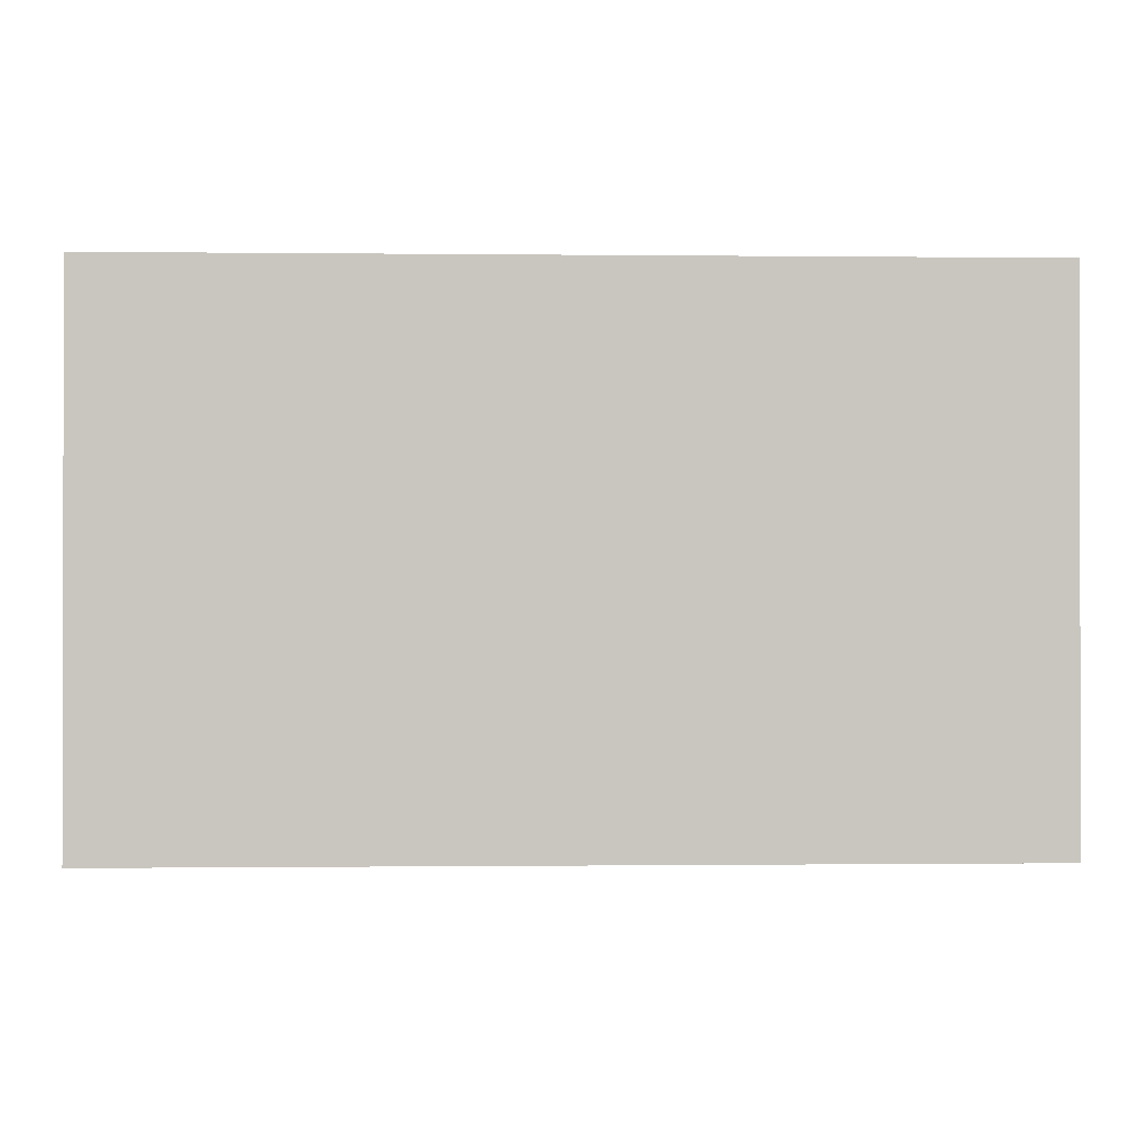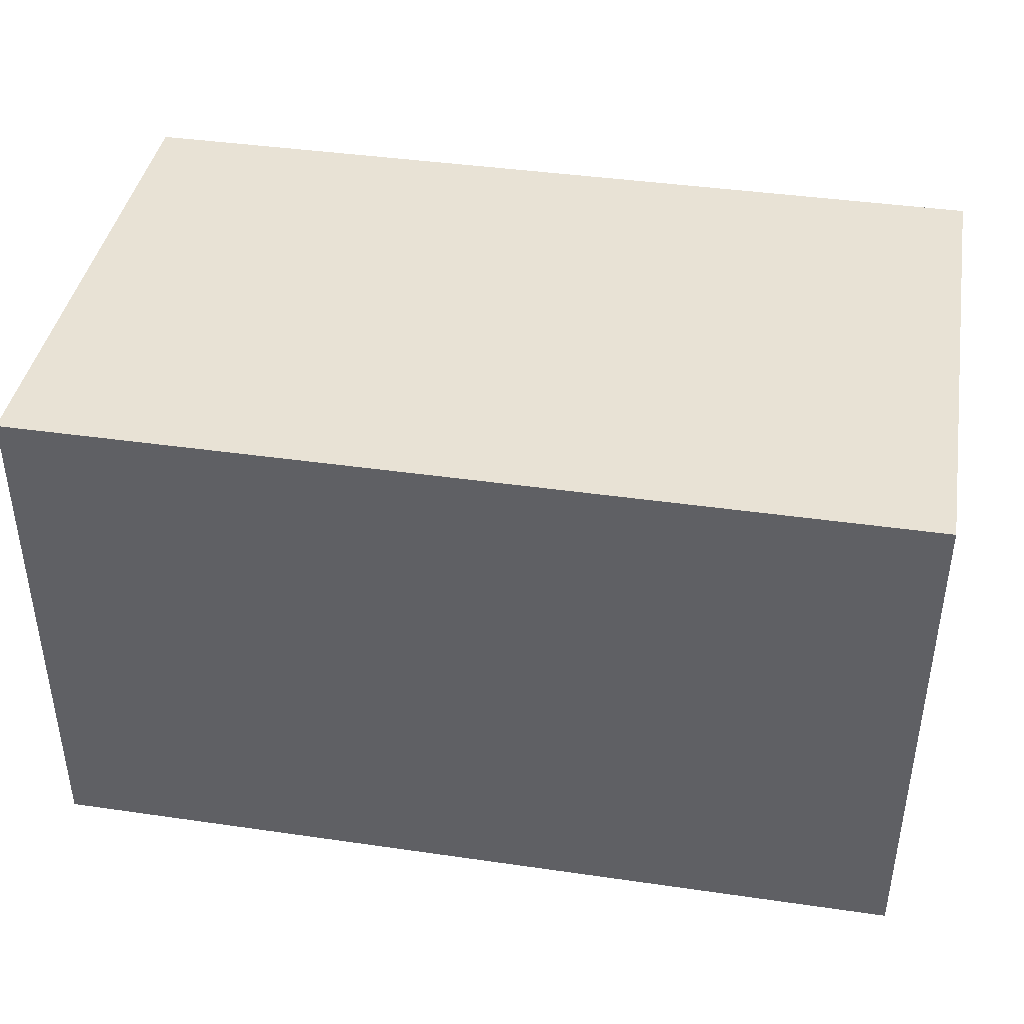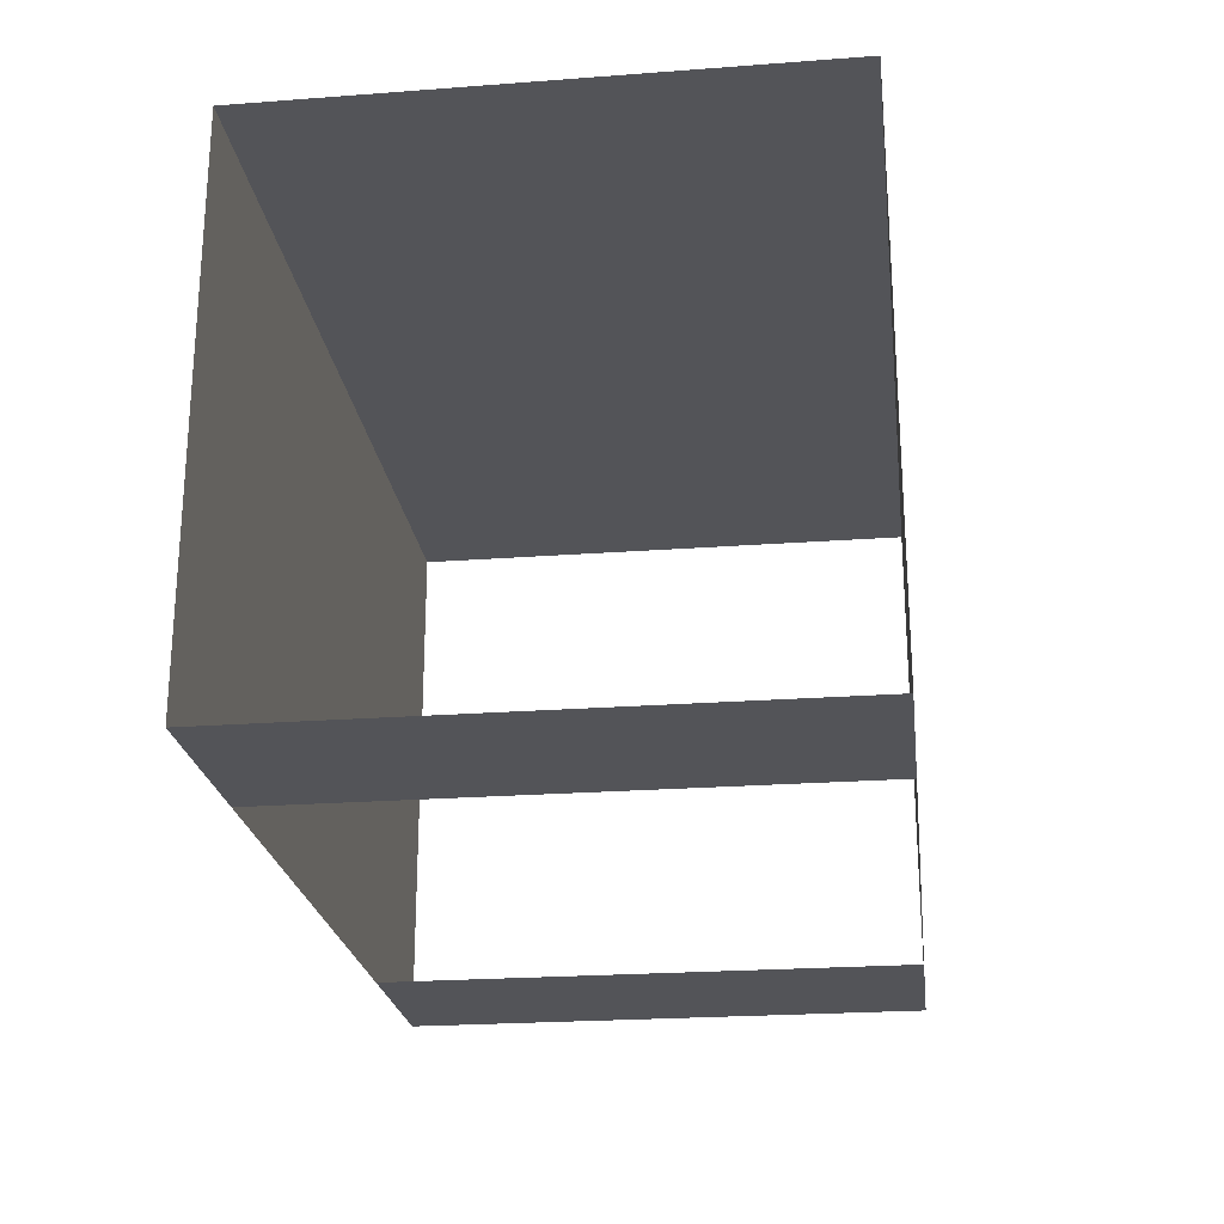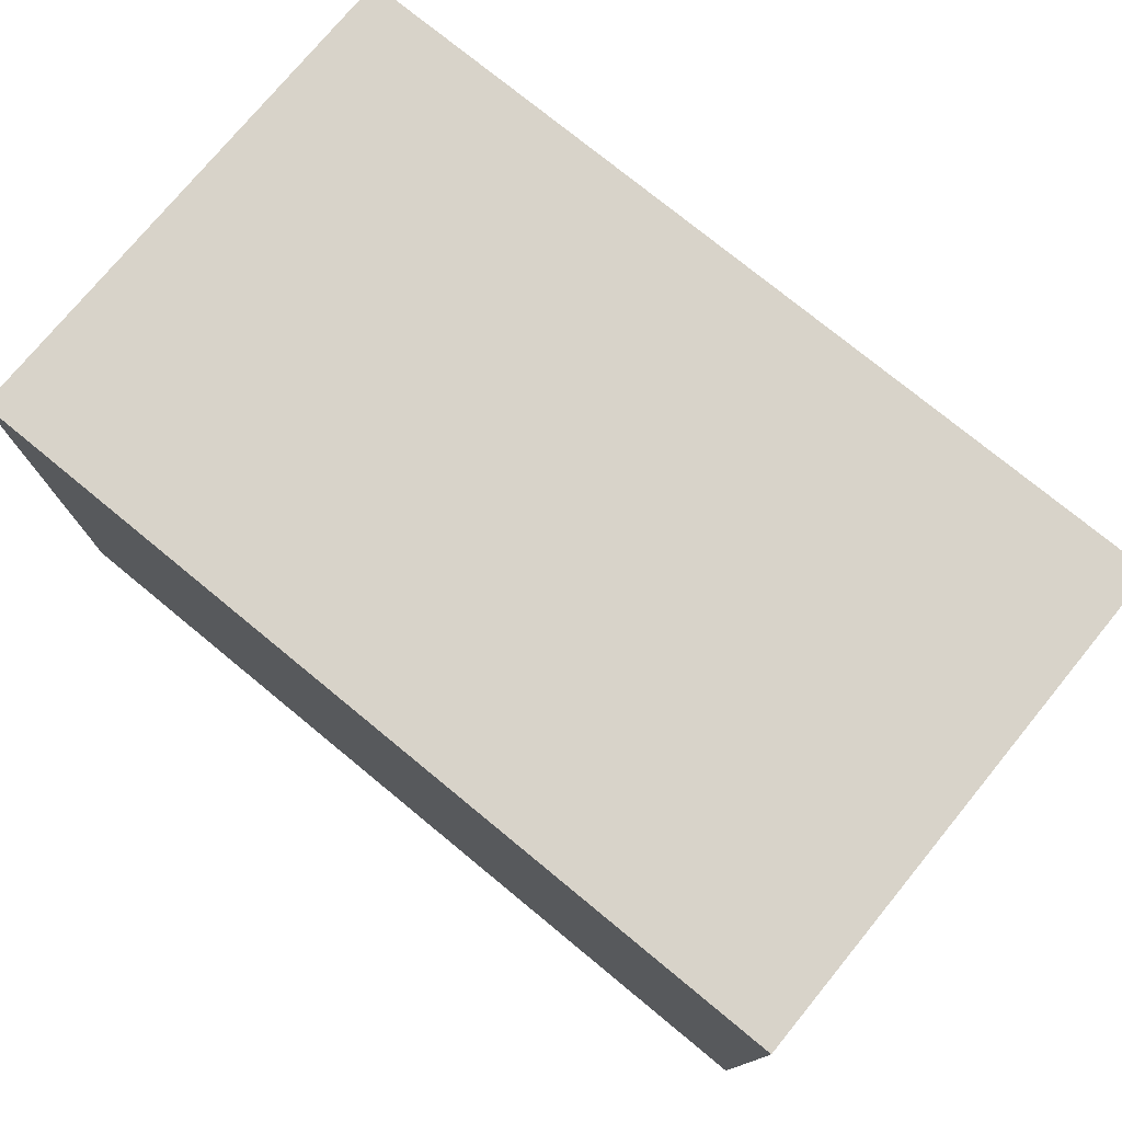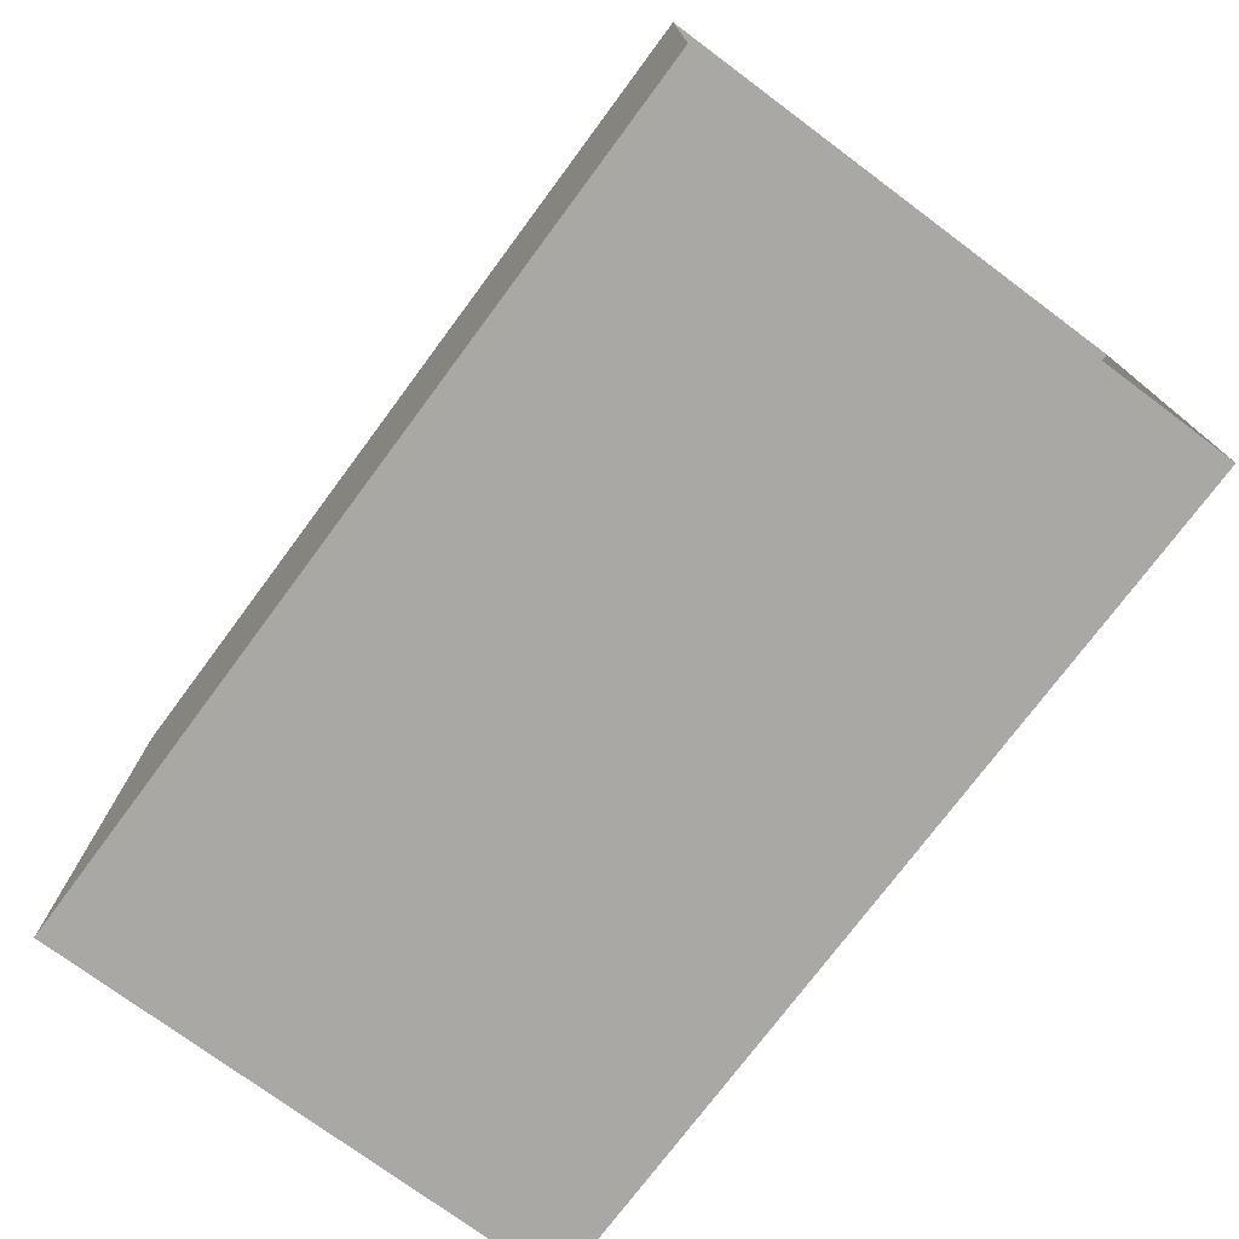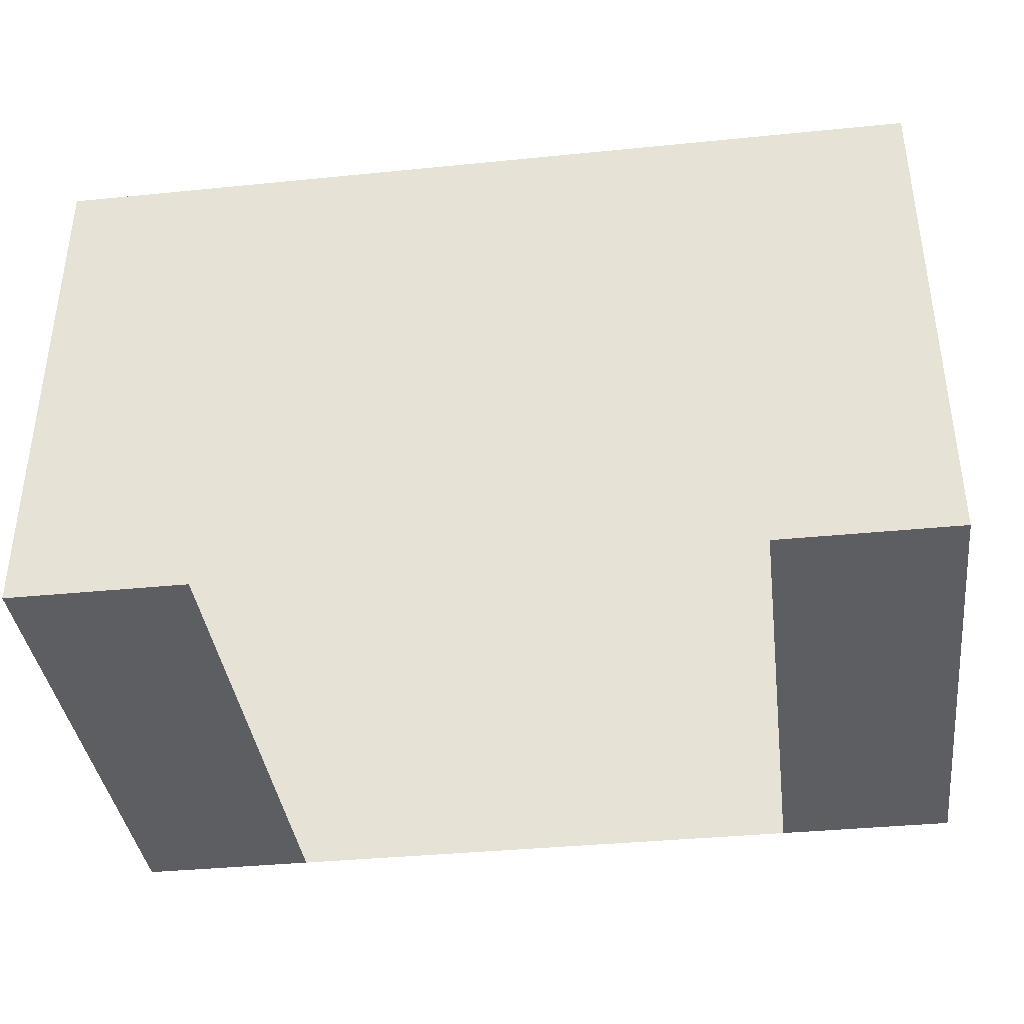
<metadata>
{"format":"obj","ext":"obj","renderer":"f3d","projection":"perspective","resolution":1024,"background":"white","views":[{"elev":-0.7,"azim":-2.4,"up":"+Z"},{"elev":40.8,"azim":10.0,"up":"+Z"},{"elev":-23.4,"azim":97.2,"up":"+Z"},{"elev":75.9,"azim":-140.6,"up":"+Z"},{"elev":-74.9,"azim":53.4,"up":"+Y"},{"elev":-38.2,"azim":7.2,"up":"+Z"}]}
</metadata>
<code>
o Cube_3_Untitled.002
v -5 0 0
v -5 6 1e-06
v -3 0 0
v -3 6 1e-06
v -3 0 -2
v -3 6 -2
v -5 0 -2
v -5 6 -2
v 3 0 0
v 3 6 1e-06
v 5 0 0
v 5 6 1e-06
v 5 0 -2
v 5 6 -2
v 3 0 -2
v 3 6 -2
v -5 6 6
v -5 6.1 6
v 5 6.1 6
v 5 6 6
v 5 6.1 1e-06
v -5 6.1 1e-06
v -5 6 1e-06
v -5 -0.1 6
v -5 -1e-06 6
v 5 -1e-06 6
v 5 -0.1 6
v 5 -0.1 -0
v -5 0 0
v -5 -0.1 -0
v -5 -1e-06 8
v -5 6 8
v 5 6 8
v 5 -1e-06 8
f 4 2 1
f 12 10 9
f 3 4 1
f 11 12 9
f 26 11 25
f 20 17 23
f 17 20 26
f 25 17 26
f 12 20 23
f 11 29 25

</code>
